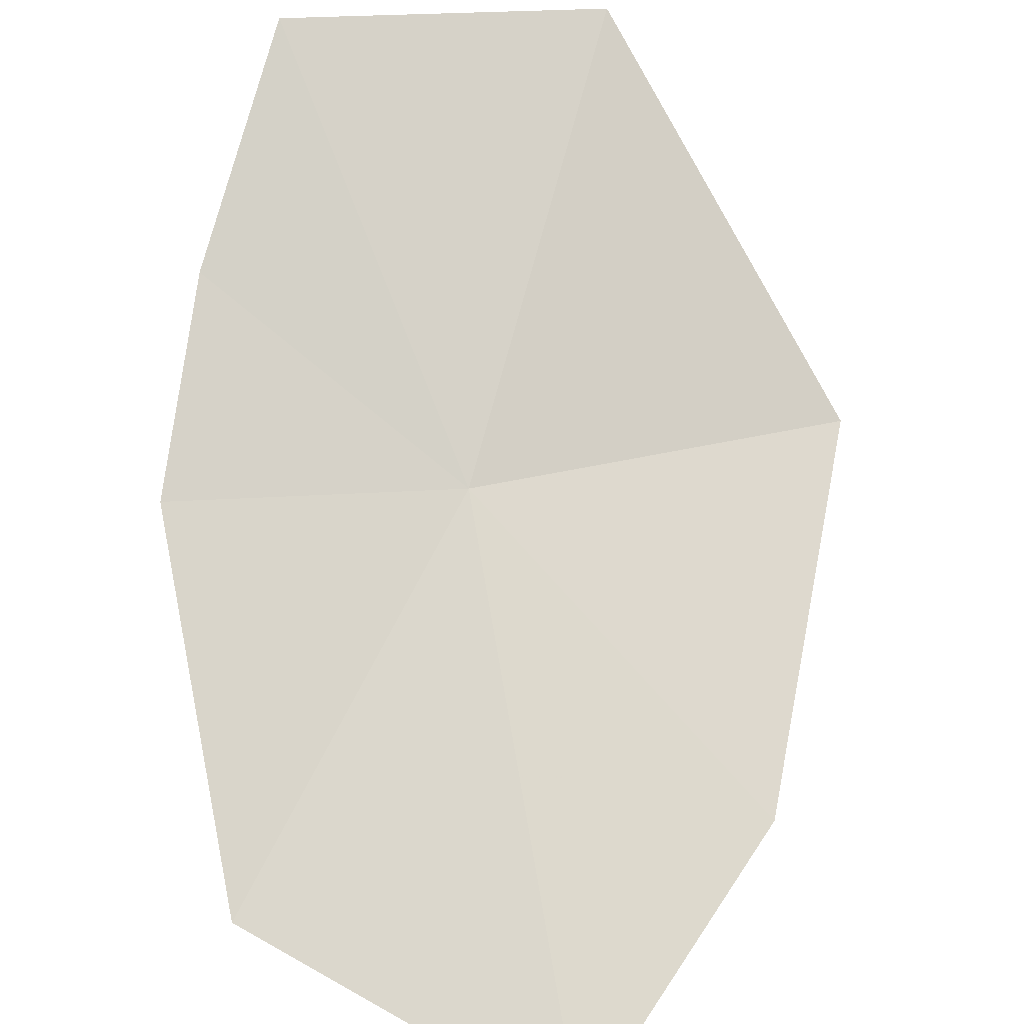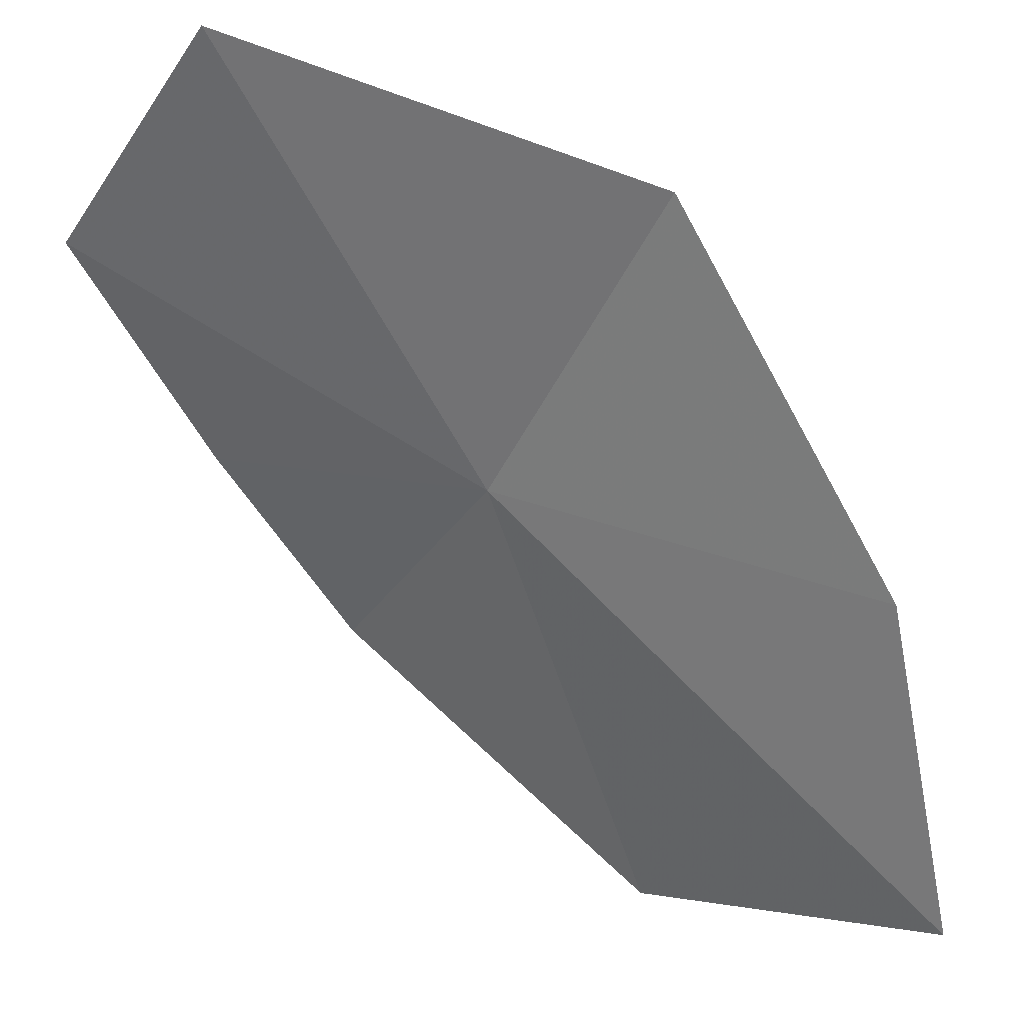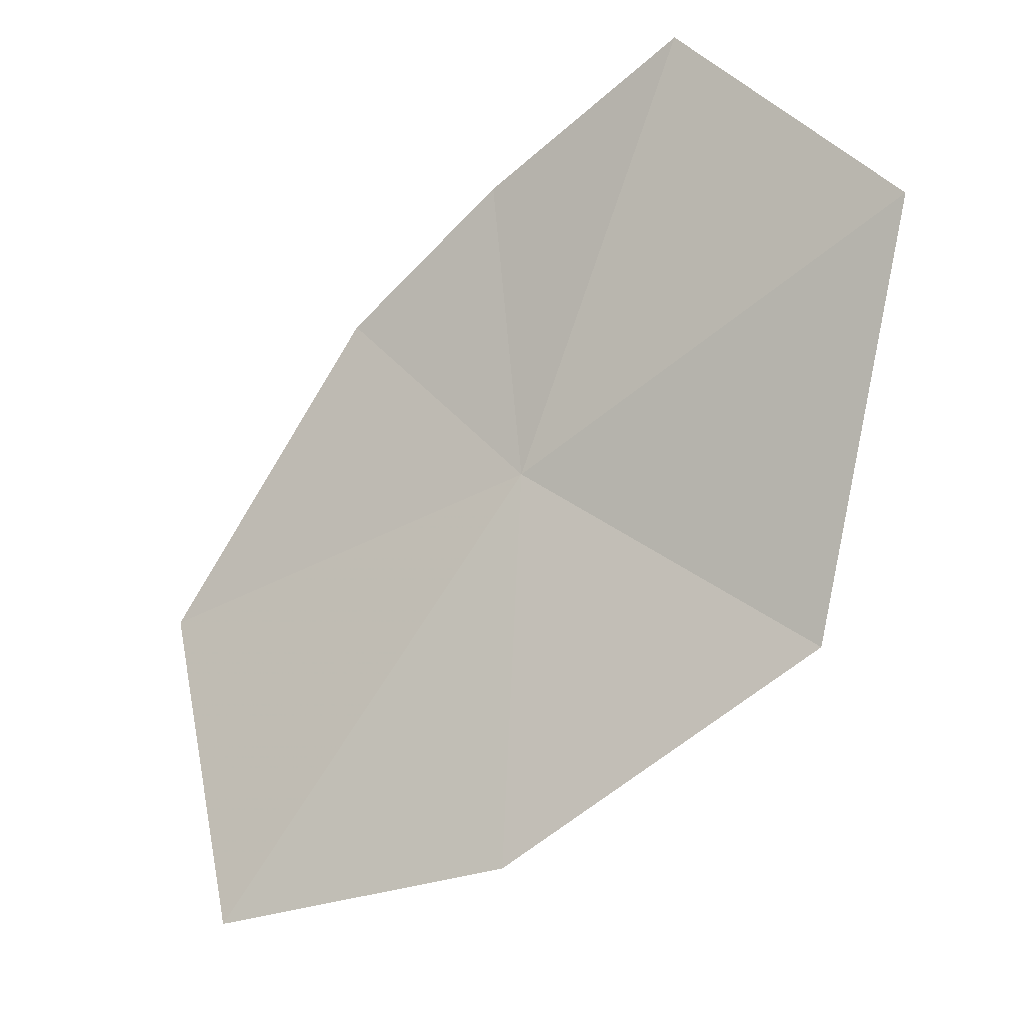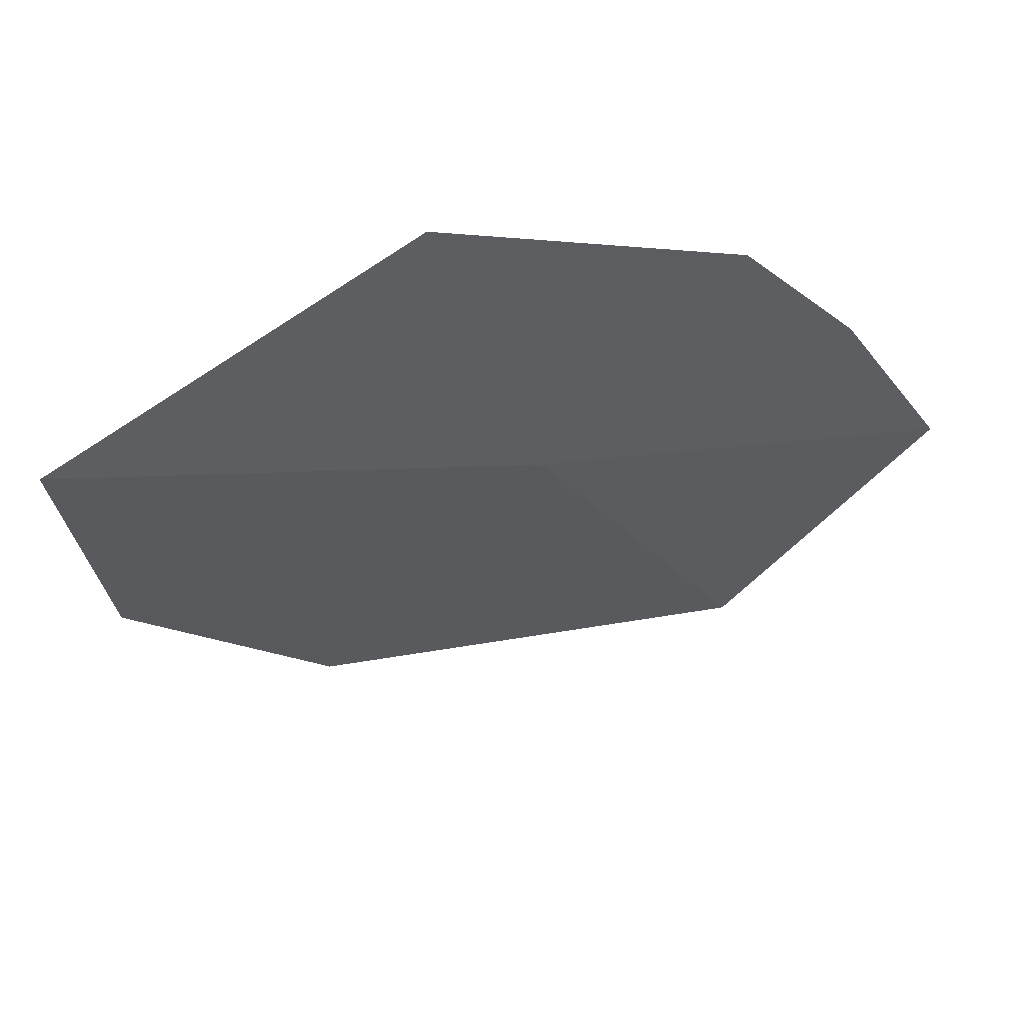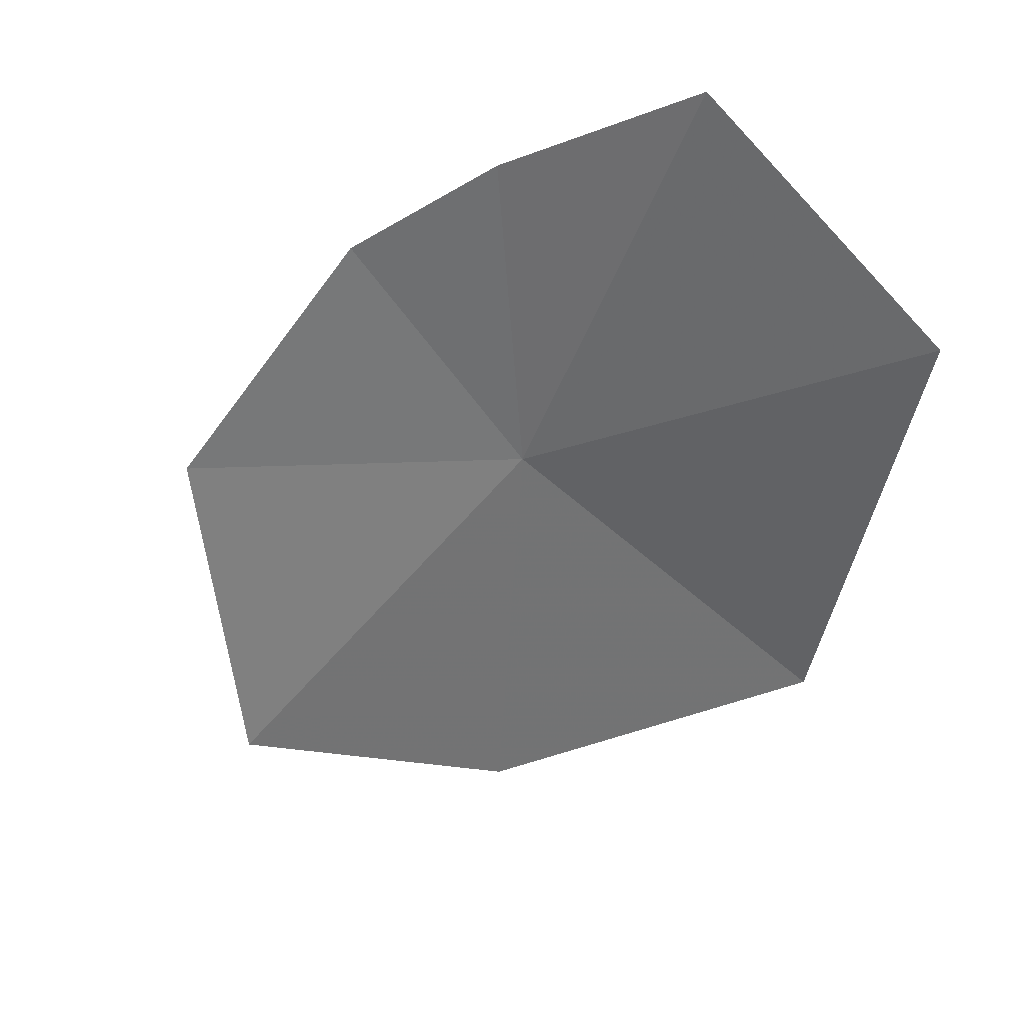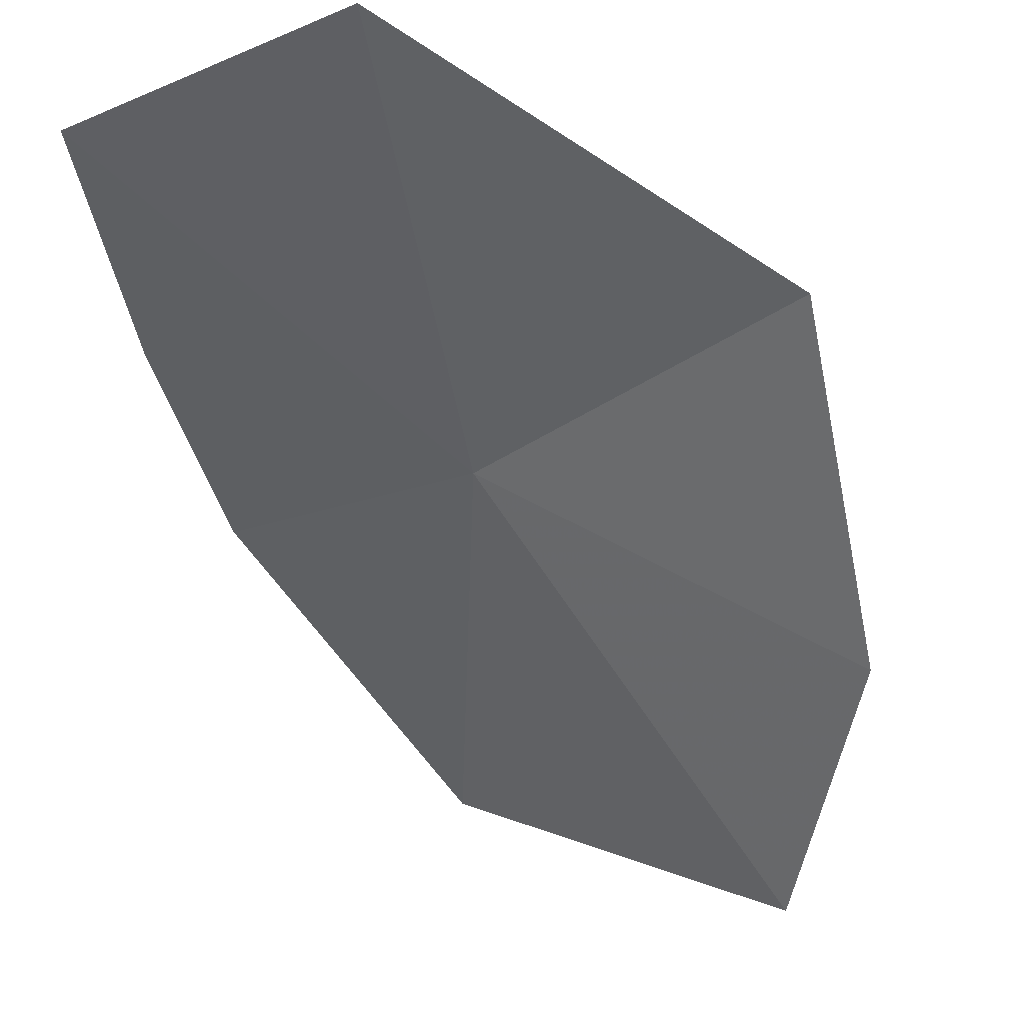
<metadata>
{"format":"obj","ext":"obj","renderer":"f3d","projection":"perspective","resolution":1024,"background":"white","views":[{"elev":-62.7,"azim":-166.2,"up":"+Z"},{"elev":-27.4,"azim":-105.2,"up":"+Z"},{"elev":32.0,"azim":-125.7,"up":"+Y"},{"elev":-62.4,"azim":65.0,"up":"+Z"},{"elev":73.4,"azim":-124.5,"up":"+Y"},{"elev":-9.9,"azim":-132.9,"up":"+Z"}]}
</metadata>
<code>
v -0.484 0.4716 -0.8207
v -0.3021 0.3168 -1.011
v -0.482 0.1823 -1.086
v -0.299 0.5178 -0.8406
v -0.3467 0.6245 -0.7473
v -0.4246 0.7427 -0.6441
v -0.6292 0.6882 -0.6087
v -0.627 0.2628 -0.94
v -0.7204 0.4233 -0.7418
f 1 2 3
f 1 4 2
f 1 5 4
f 1 7 6
f 1 3 8
f 1 8 9
f 1 9 7
f 1 6 5

</code>
